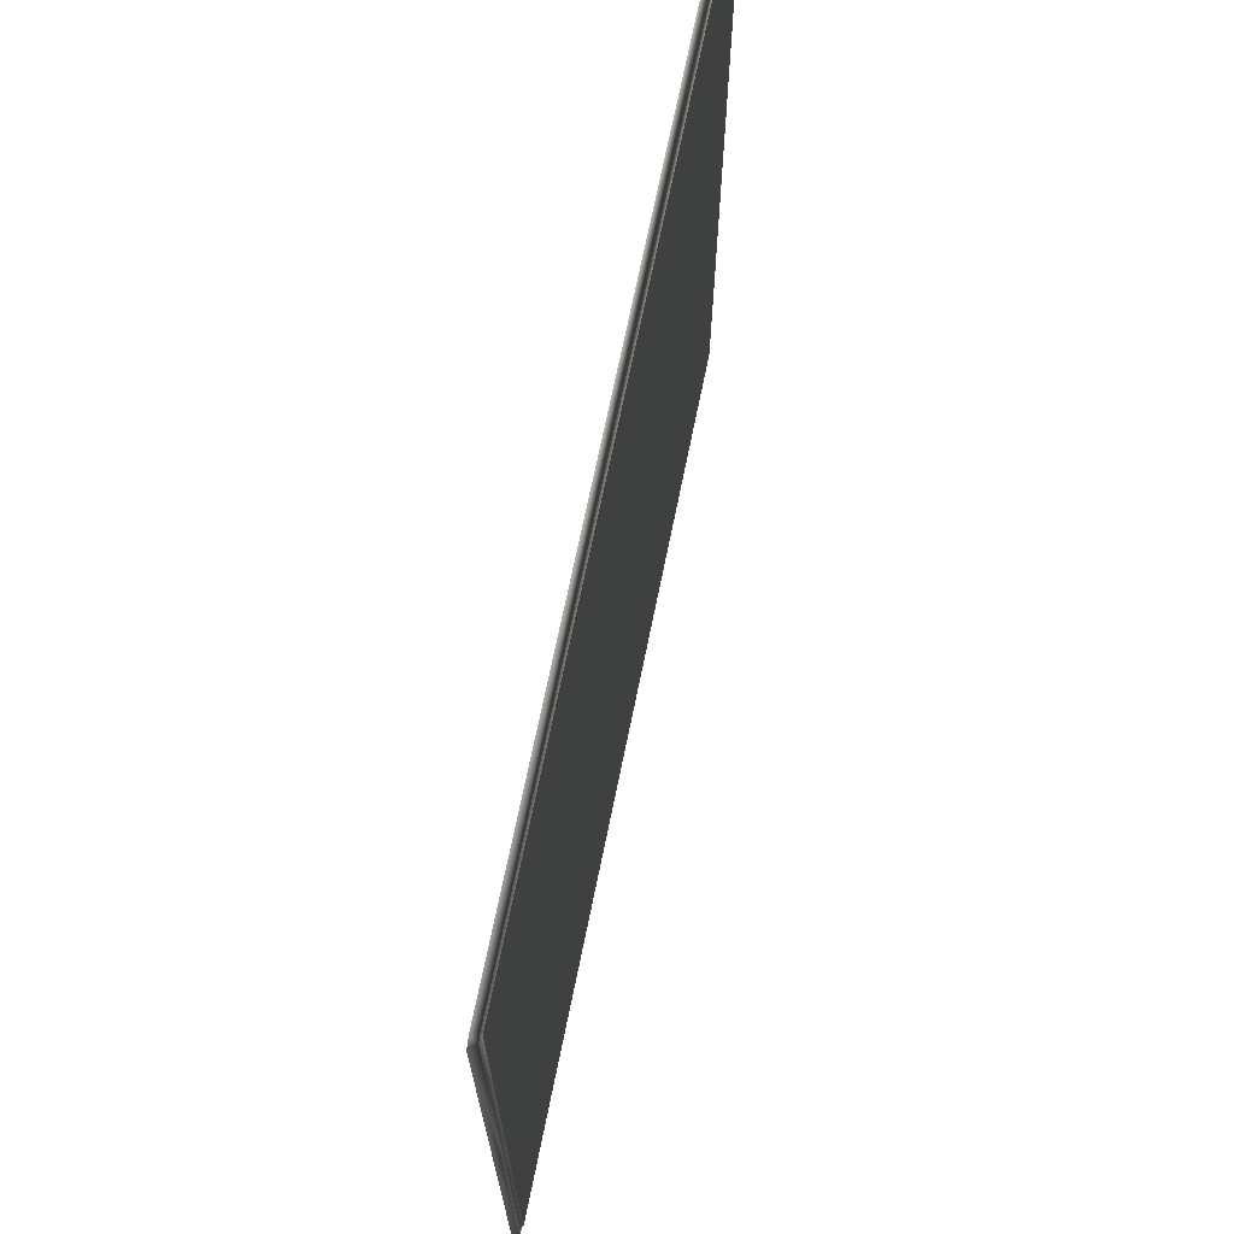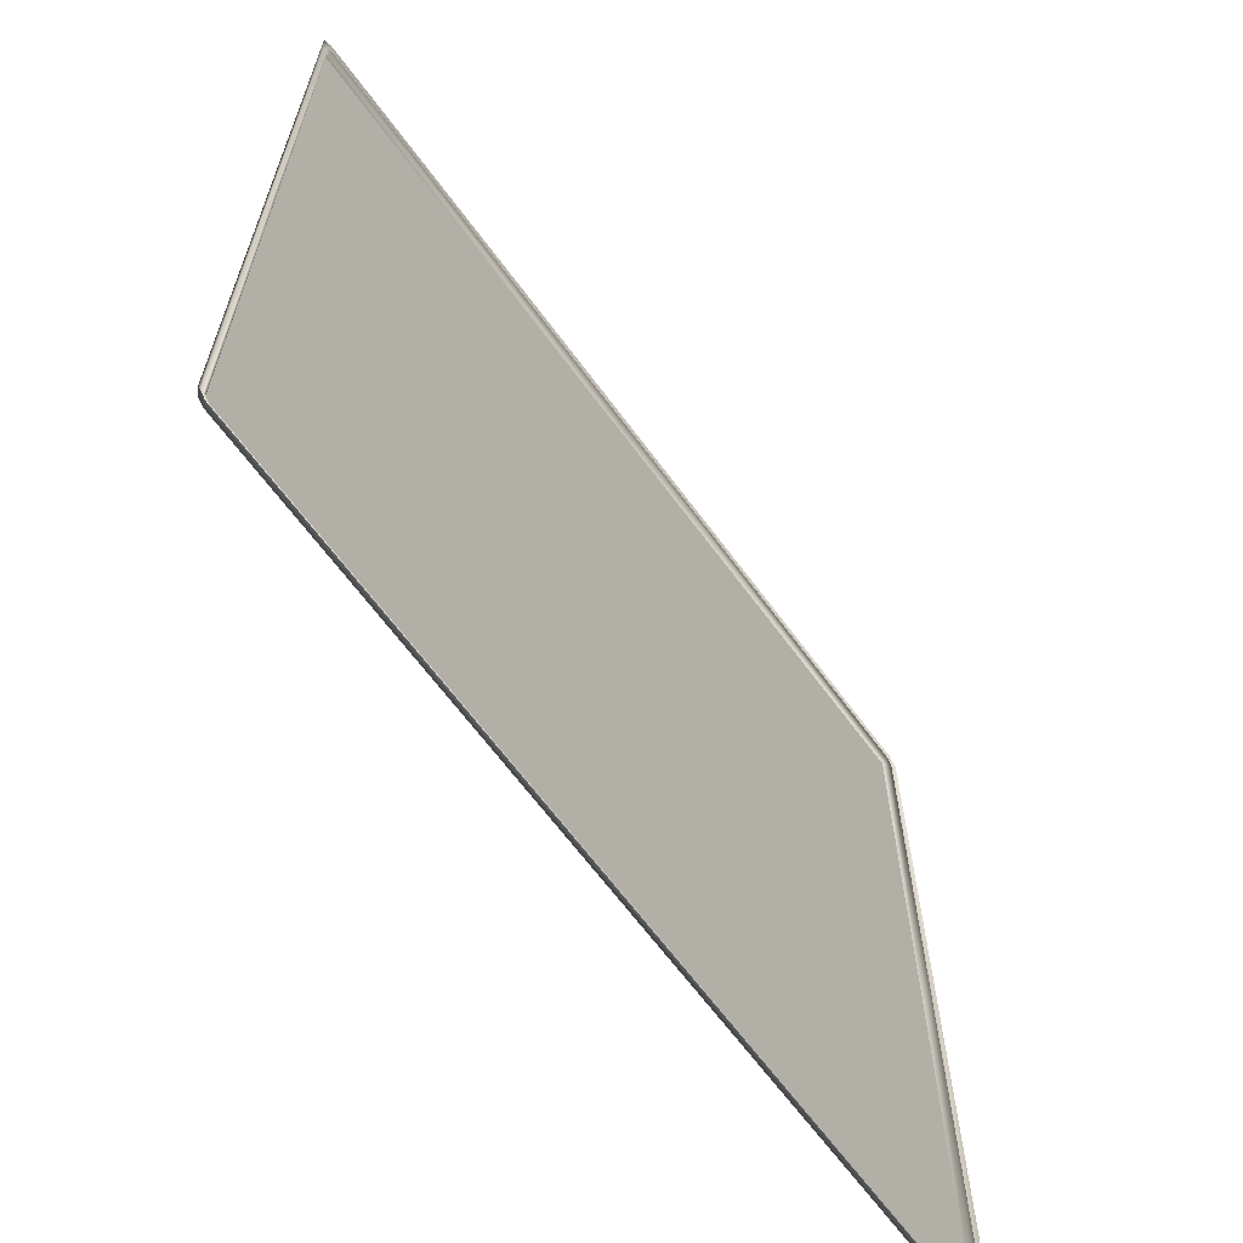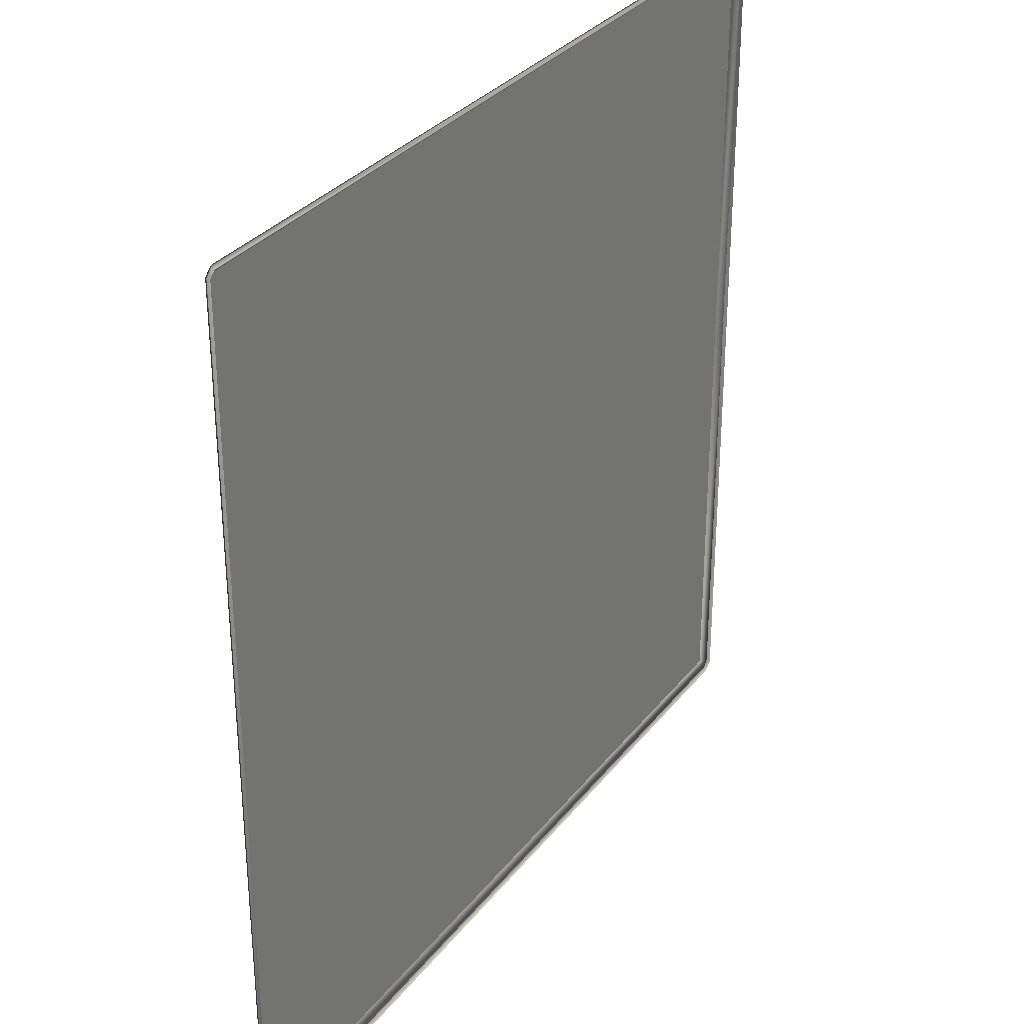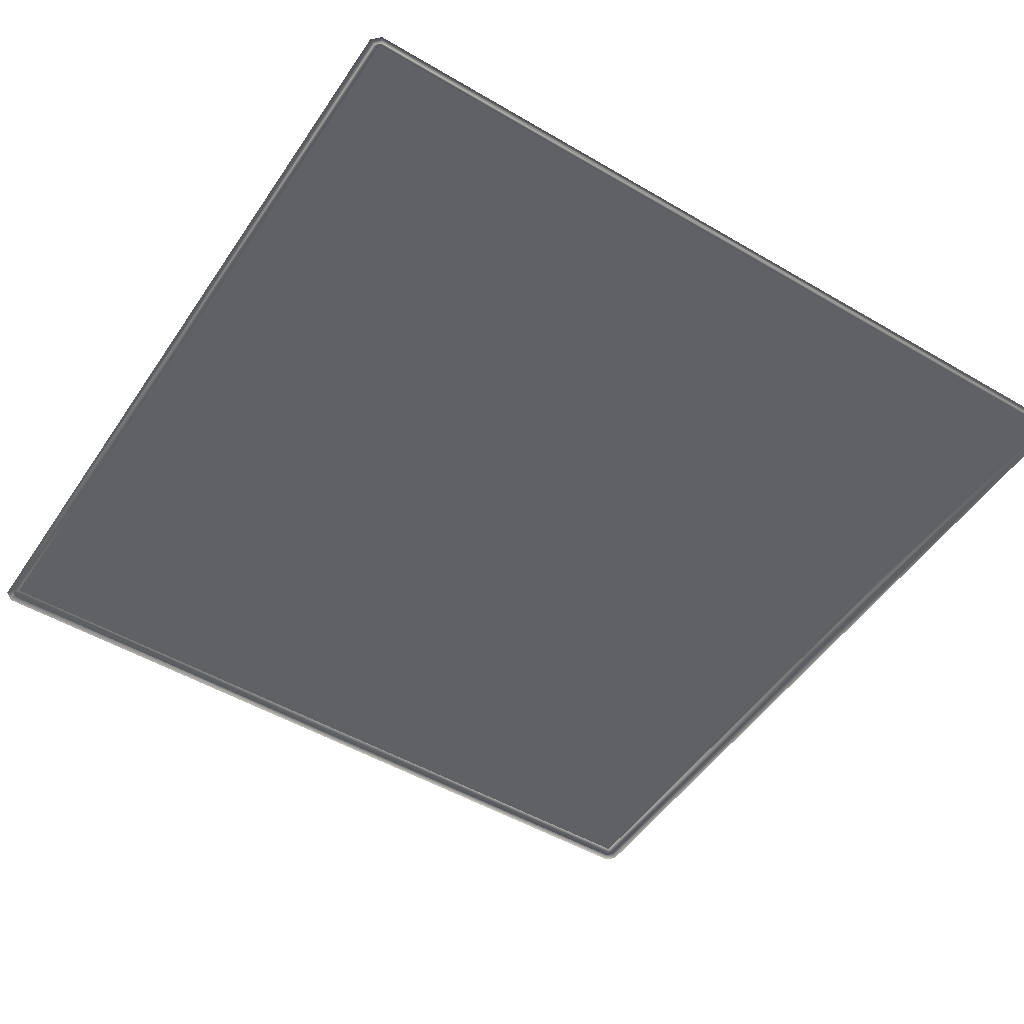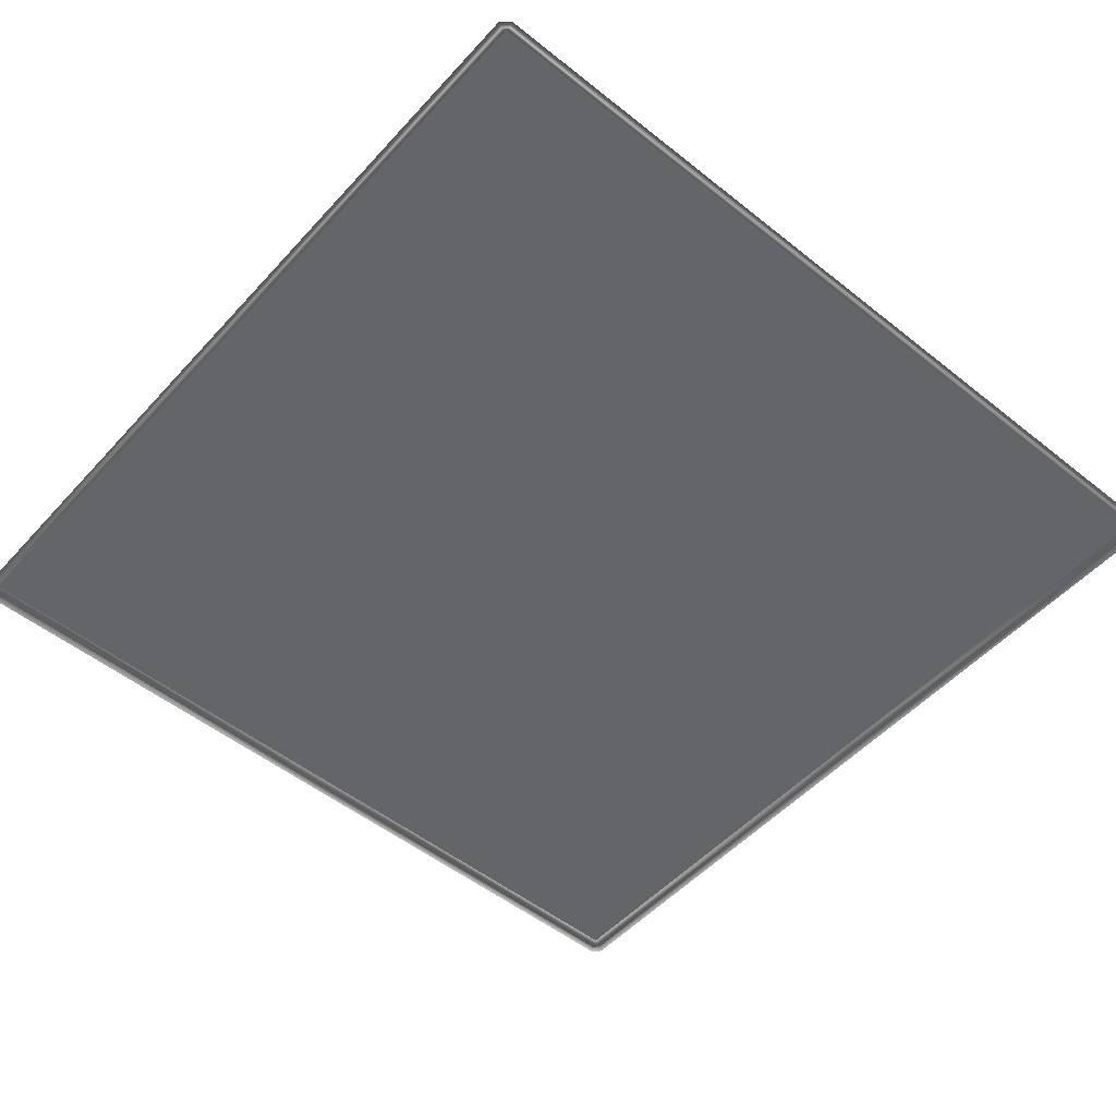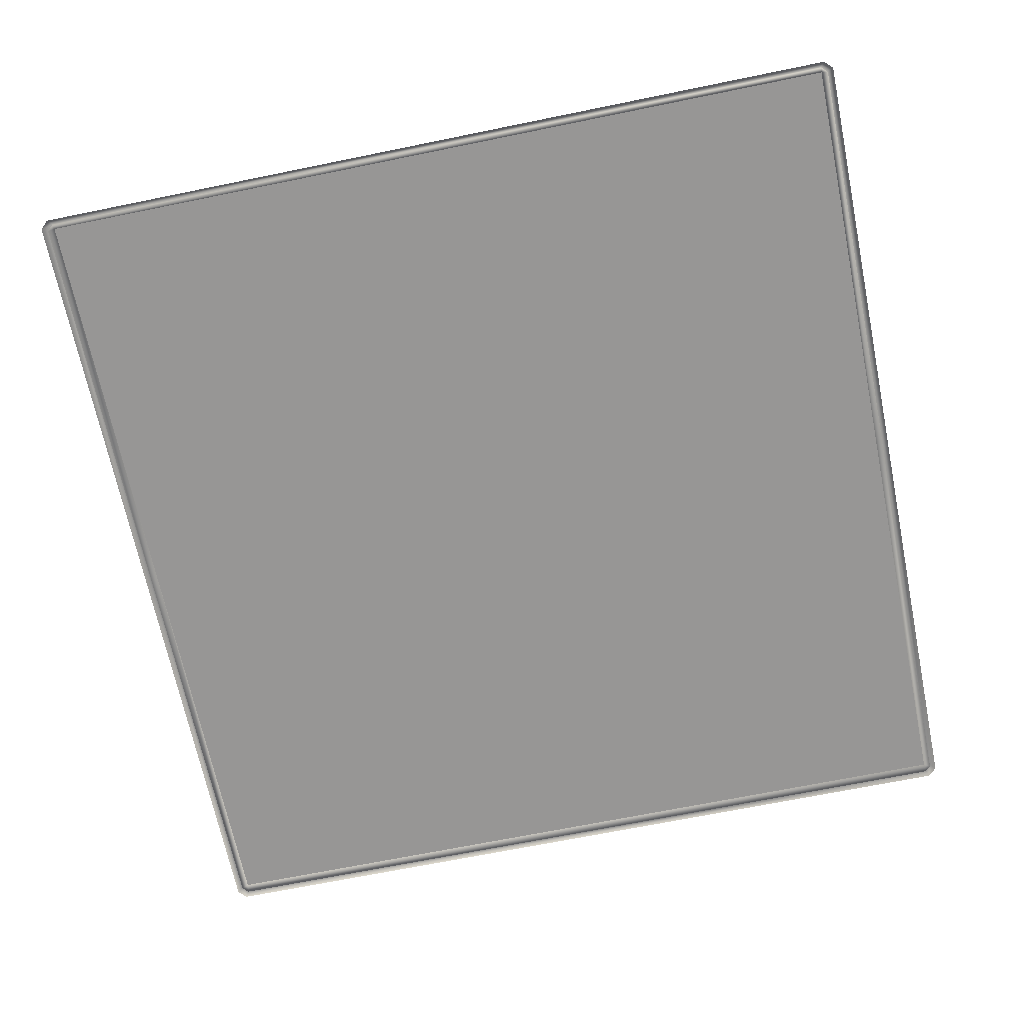
<metadata>
{"format":"obj","ext":"obj","renderer":"f3d","projection":"perspective","resolution":1024,"background":"white","views":[{"elev":71.0,"azim":101.6,"up":"+Z"},{"elev":-65.5,"azim":-53.6,"up":"+Z"},{"elev":31.6,"azim":-58.7,"up":"+Z"},{"elev":-50.4,"azim":-122.8,"up":"+Y"},{"elev":-51.7,"azim":-130.8,"up":"+Y"},{"elev":-67.9,"azim":-168.4,"up":"+Y"}]}
</metadata>
<code>
g Fornello
v 0.5 0.08382 -0.4647
v 0.5 0.08382 -4.332
v 4.332 0.08382 -4.332
v 4.332 0.08382 -0.4647
v 0.5 0.08382 4.402
v 0.5 0.08382 0.5354
v 4.332 0.08382 0.5354
v 4.332 0.08382 4.402
v -4.332 0.08382 4.402
v -4.332 0.08382 0.5354
v -0.5 0.08382 0.5354
v -0.5 0.08382 4.402
v -4.332 0.08382 -0.4647
v -4.332 0.08382 -4.332
v -0.5 0.08382 -4.332
v -0.5 0.08382 -0.4647
v 0.5 0.08382 -4.332
v 4.832 0.08382 -4.832
v 4.332 0.08382 -4.332
v 1.574e-05 0.08382 -4.832
v -0.5 0.08382 -4.332
v 1.574e-05 0.08382 0.03541
v -0.5 0.08382 -0.4647
v 4.332 0.08382 -0.4647
v 0.5 0.08382 -0.4647
v 4.832 0.08382 0.03526
v 4.332 0.08382 0.5354
v 4.832 0.08382 4.902
v 4.332 0.08382 4.402
v 0.5 0.08382 4.402
v 0.5 0.08382 0.5354
v 1.574e-05 0.08382 4.902
v -0.5 0.08382 4.402
v -4.832 0.08382 4.902
v -4.332 0.08382 4.402
v -4.332 0.08382 0.5354
v -0.5 0.08382 0.5354
v -4.832 0.08382 0.03541
v -4.332 0.08382 -0.4647
v -4.832 0.08382 -4.832
v -4.332 0.08382 -4.332
v 4.332 0.08382 -4.332
v 4.832 0.08382 -4.832
v 4.832 0.08382 0.03526
v 4.332 0.08382 -0.4647
v 0.5 0.08382 0.5354
v 4.332 0.08382 0.5354
v 1.574e-05 0.08382 0.03541
v 0.5 0.08382 -0.4647
v 1.574e-05 0.08382 -4.832
v 0.5 0.08382 -4.332
v -4.332 0.08382 -4.332
v -4.832 0.08382 -4.832
v -0.5 0.08382 -4.332
v -0.5 0.08382 -0.4647
v -4.832 0.08382 0.03541
v -4.332 0.08382 -0.4647
v -4.332 0.08382 4.402
v -4.832 0.08382 4.902
v -4.332 0.08382 0.5354
v -0.5 0.08382 0.5354
v 1.574e-05 0.08382 4.902
v -0.5 0.08382 4.402
v 4.332 0.08382 4.402
v 4.832 0.08382 4.902
v 0.5 0.08382 4.402
v -4.969 -1.574e-05 -4.872
v -4.872 -1.574e-05 -4.969
v -4.832 0.06855 -4.9
v 1.574e-05 -1.574e-05 -4.969
v 1.574e-05 0.06855 -4.9
v 4.872 -1.574e-05 -4.969
v 4.832 0.06855 -4.9
v 4.969 -1.574e-05 -4.872
v 4.9 0.06855 -4.832
v 4.969 -1.574e-05 0.03526
v 4.9 0.06855 0.03526
v 4.969 -1.574e-05 4.943
v 4.9 0.01526 -4.832
v 4.9 0.06855 4.902
v 4.872 -1.574e-05 5.039
v 4.9 0.01526 0.03526
v 4.832 0.06855 4.971
v 1.574e-05 -1.574e-05 5.039
v 1.574e-05 0.06855 4.971
v -4.872 -1.574e-05 5.039
v 4.832 0.01526 4.971
v 4.9 0.01526 4.902
v 4.832 0.08382 0.03526
v 4.832 0.08382 4.902
v 4.832 0.08382 -4.832
v 1.574e-05 0.01526 4.971
v 1.574e-05 0.08382 4.902
v 4.832 0.01526 -4.9
v 1.574e-05 0.08382 -4.832
v 1.574e-05 0.01526 -4.9
v -4.832 0.08382 -4.832
v -4.832 0.01526 -4.9
v -4.832 0.06855 4.971
v -4.832 0.01526 4.971
v -4.832 0.08382 4.902
v -4.9 0.01526 -4.832
v -4.832 0.08382 0.03541
v -4.9 0.06855 -4.832
v -4.9 0.01526 0.03541
v -4.9 0.01526 4.902
v -4.9 0.06855 4.902
v -4.969 -1.574e-05 4.943
v -4.969 -1.574e-05 0.03541
v -4.9 0.06855 0.03541
g Fornello_0
f 3 2 1
f 4 3 1
f 7 6 5
f 8 7 5
f 11 10 9
f 12 11 9
f 15 14 13
f 16 15 13
f 19 18 17
f 18 20 17
f 22 20 21
f 23 22 21
f 25 22 24
f 22 26 24
f 28 26 27
f 29 28 27
f 31 22 30
f 22 32 30
f 34 32 33
f 35 34 33
f 37 22 36
f 22 38 36
f 40 38 39
f 41 40 39
f 44 43 42
f 45 44 42
f 47 44 46
f 44 48 46
f 50 48 49
f 51 50 49
f 50 53 52
f 54 50 52
f 56 48 55
f 57 56 55
f 56 59 58
f 60 56 58
f 62 48 61
f 63 62 61
f 62 65 64
f 66 62 64
f 69 68 67
f 70 68 69
f 71 70 69
f 72 70 71
f 73 72 71
f 74 72 73
f 75 74 73
f 76 74 75
f 77 76 75
f 78 76 77
f 79 75 73
f 75 79 77
f 80 78 77
f 81 78 80
f 79 82 77
f 77 82 80
f 83 81 80
f 84 81 83
f 85 84 83
f 86 84 85
f 83 80 87
f 83 87 85
f 82 88 80
f 80 88 87
f 88 82 89
f 90 88 89
f 90 87 88
f 89 82 91
f 82 79 91
f 92 87 90
f 87 92 85
f 93 92 90
f 91 79 94
f 91 94 95
f 94 79 73
f 94 96 95
f 96 94 73
f 71 96 73
f 95 96 97
f 98 96 71
f 96 98 97
f 69 98 71
f 85 92 99
f 99 86 85
f 100 92 93
f 92 100 99
f 101 100 93
f 102 97 98
f 97 102 103
f 69 104 98
f 104 102 98
f 104 69 67
f 102 105 103
f 103 105 101
f 105 102 104
f 100 101 106
f 100 106 99
f 105 106 101
f 99 107 86
f 106 107 99
f 107 108 86
f 109 108 107
f 67 109 110
f 104 67 110
f 110 105 104
f 106 105 110
f 107 106 110
f 110 109 107

</code>
